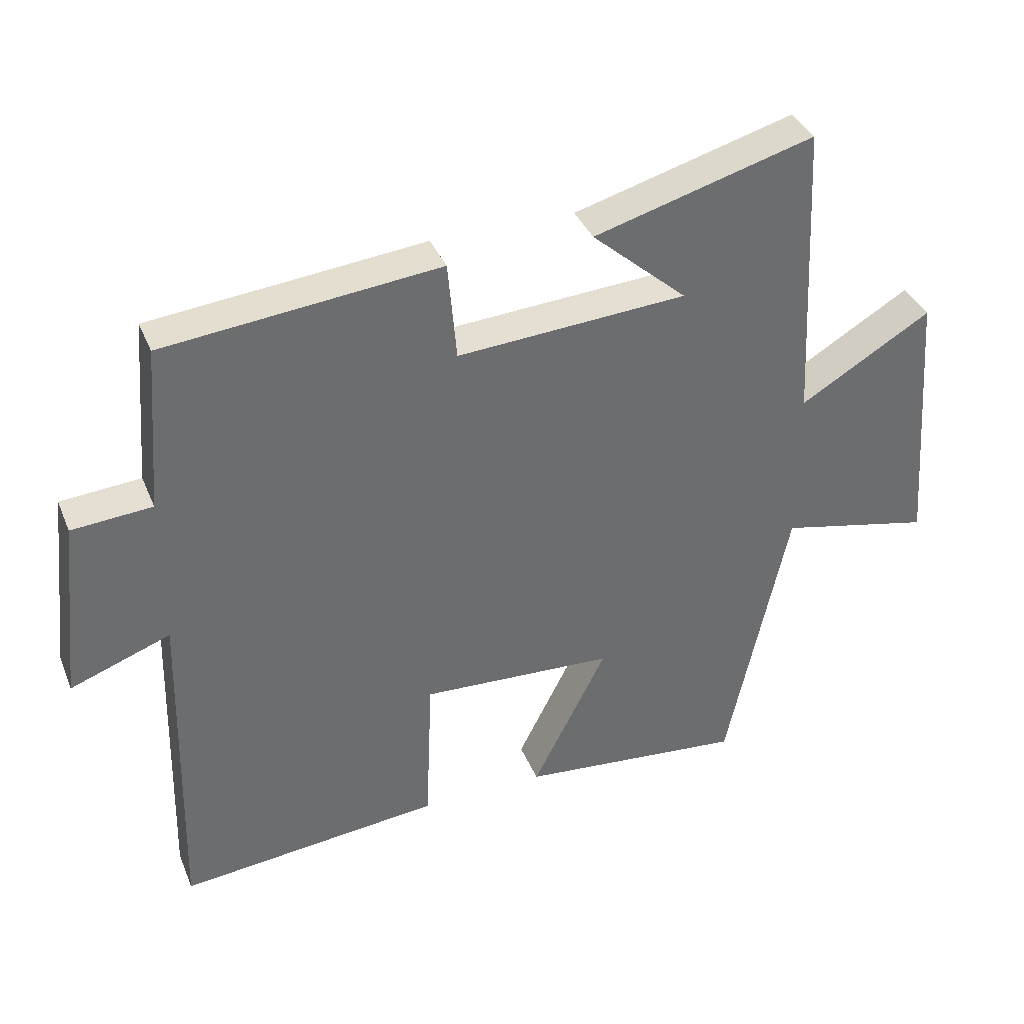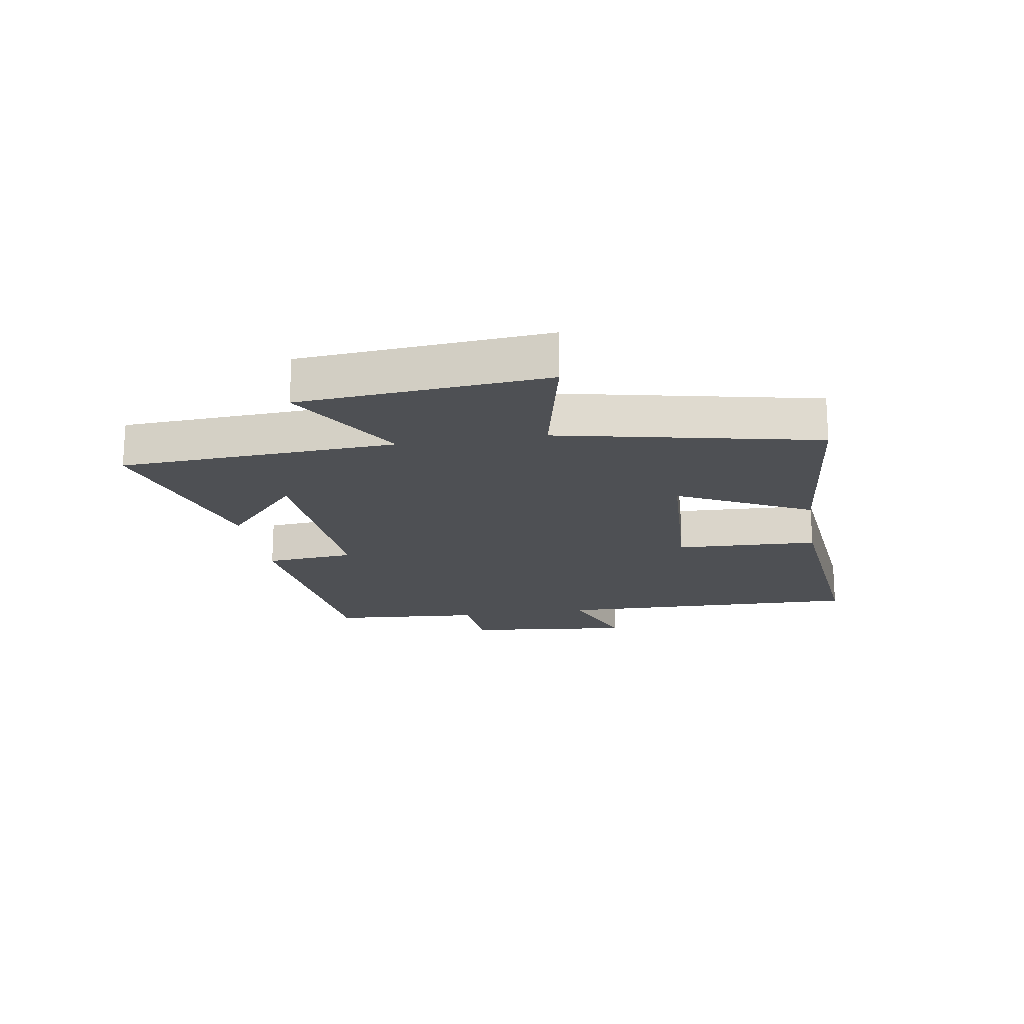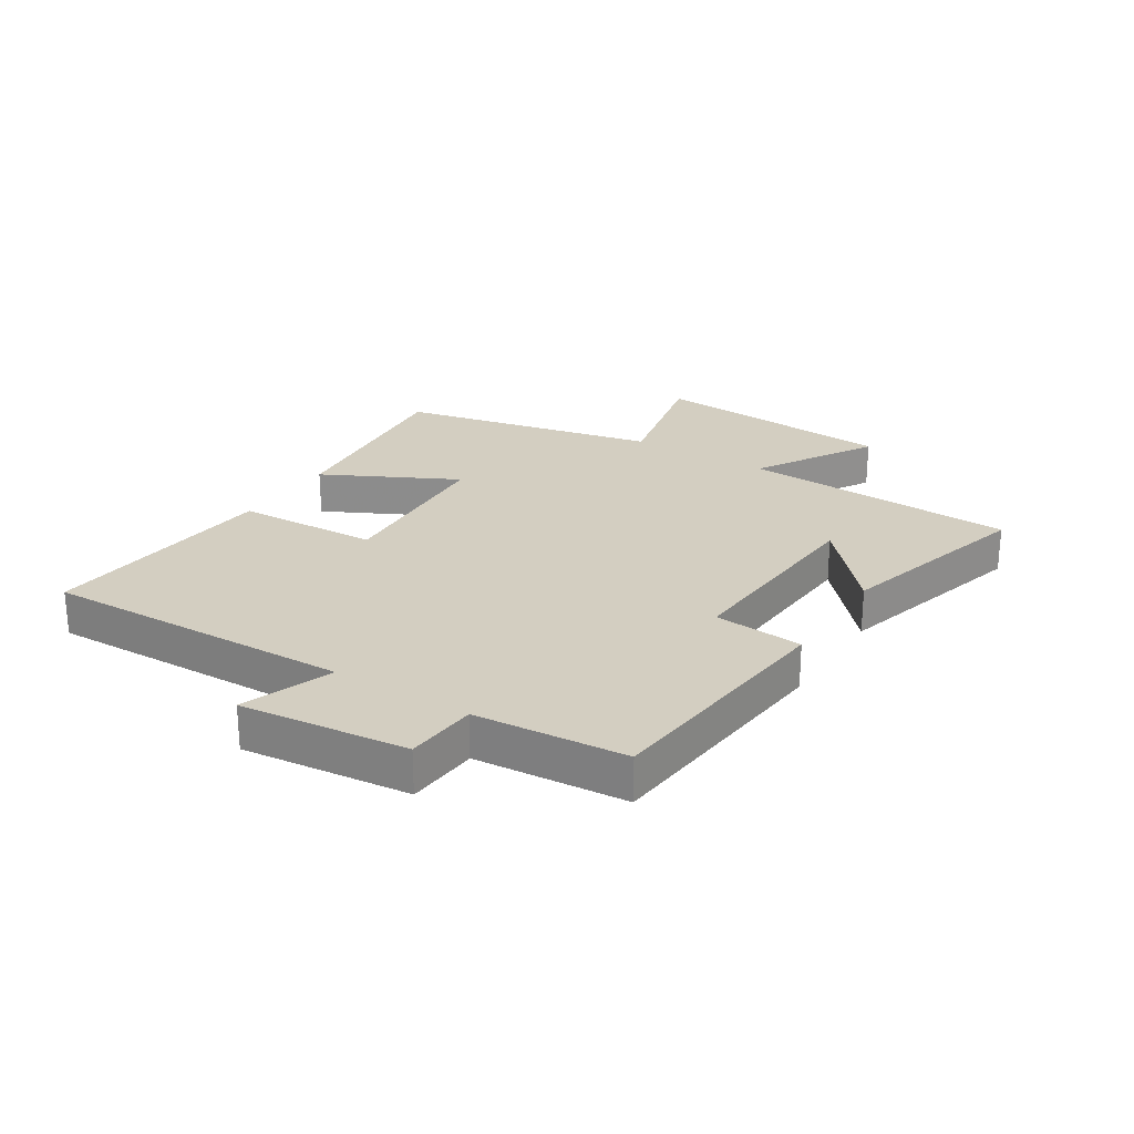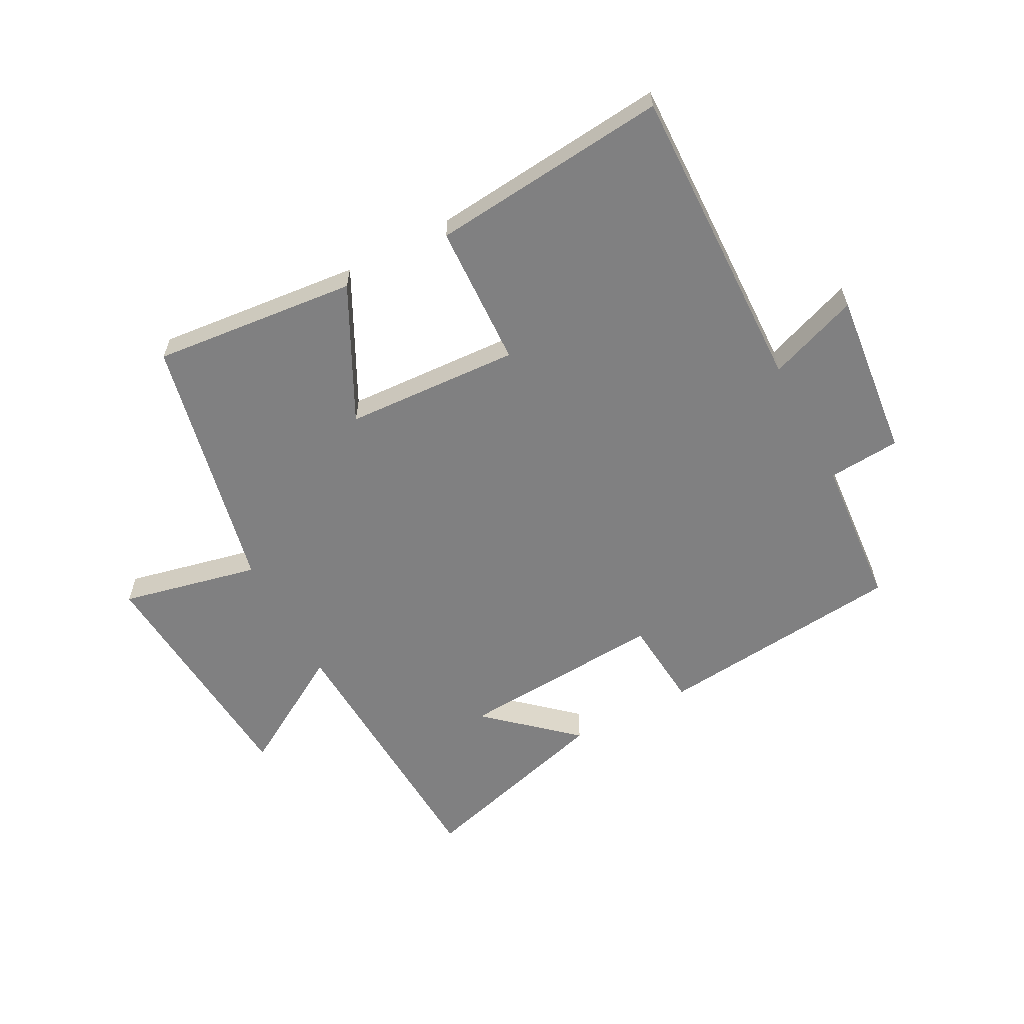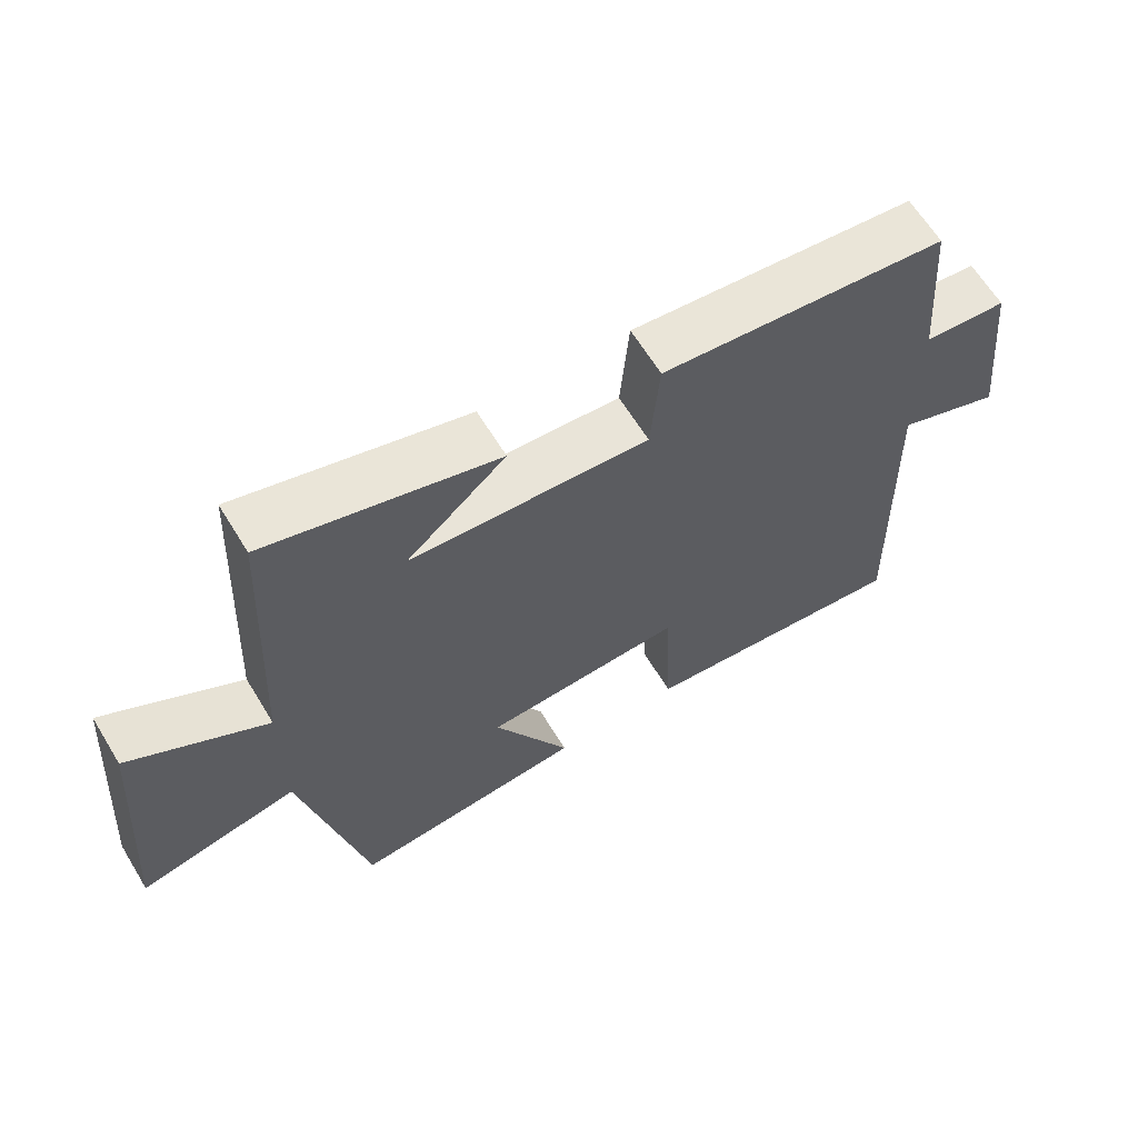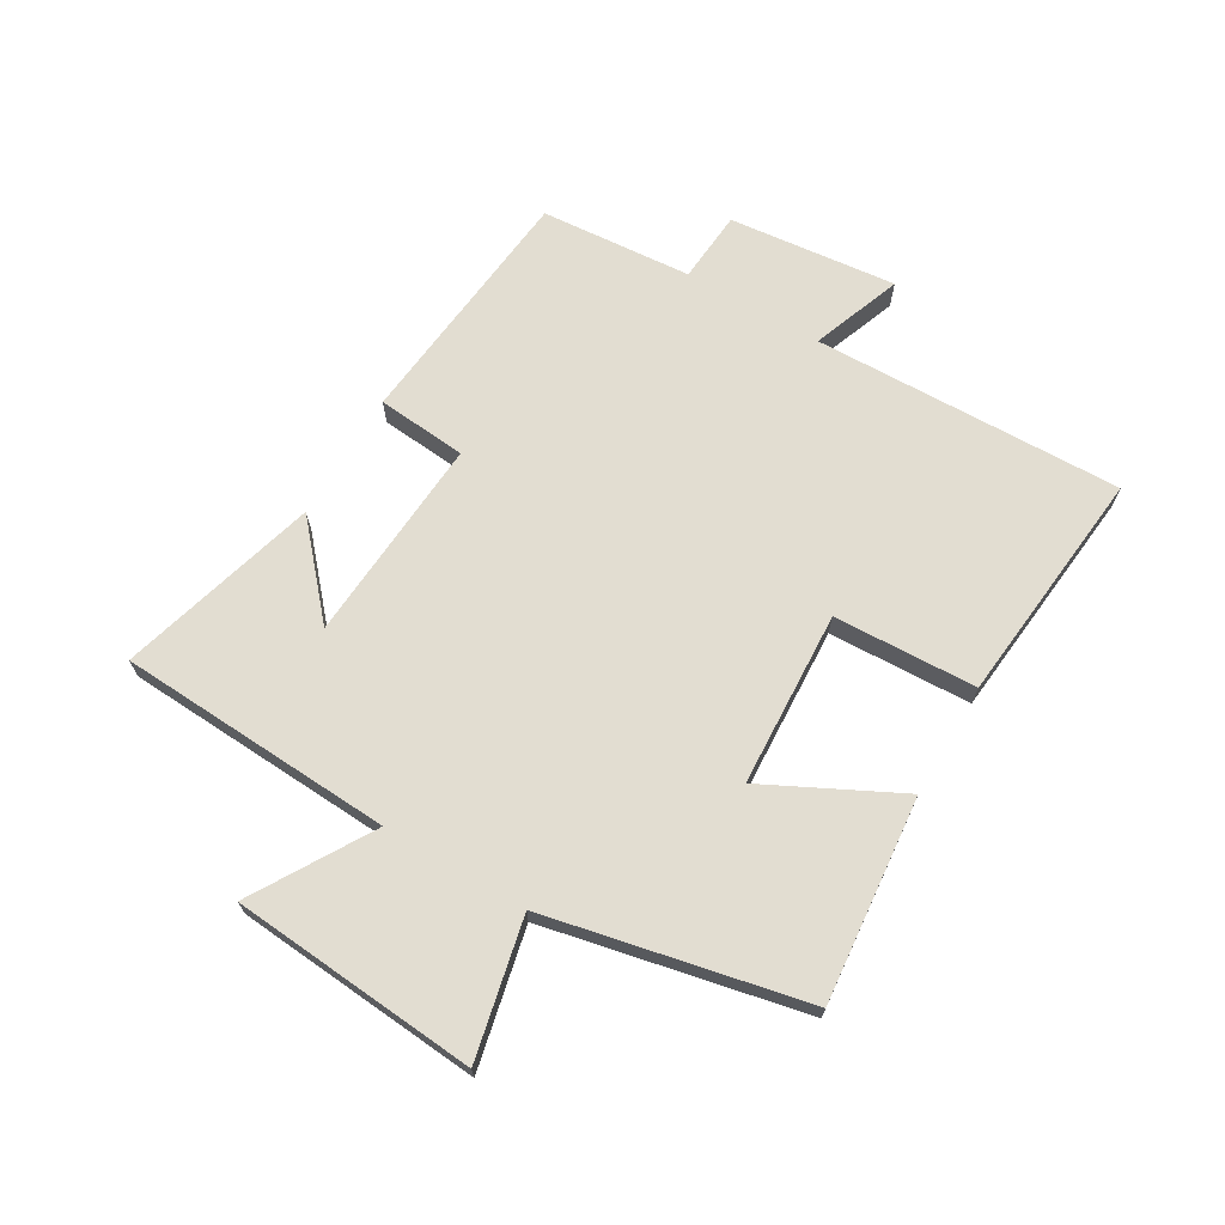
<metadata>
{"format":"obj","ext":"obj","renderer":"f3d","projection":"perspective","resolution":1024,"background":"white","views":[{"elev":37.4,"azim":-20.8,"up":"+Z"},{"elev":-18.6,"azim":99.4,"up":"+Y"},{"elev":25.0,"azim":-57.8,"up":"+Y"},{"elev":-60.2,"azim":-152.0,"up":"+Y"},{"elev":63.8,"azim":148.6,"up":"+Z"},{"elev":68.5,"azim":120.6,"up":"+Y"}]}
</metadata>
<code>
v -0.48 0.07 0.459
v -0.068 0.07 0.5
v -0.055 0.07 0.351
v 0.289 0.07 0.373
v 0.146 0.07 0.5
v 0.477 0.07 0.592
v 0.5 0.07 0.135
v 0.697 0.07 0.252
v 0.729 0.07 -0.156
v 0.5 0.07 -0.105
v 0.408 0.07 -0.534
v 0.069 0.07 -0.5
v 0.181 0.07 -0.279
v -0.109 0.07 -0.263
v -0.119 0.07 -0.5
v -0.513 0.07 -0.538
v -0.5 0.07 -0.024
v -0.65 0.07 -0.079
v -0.62 0.07 0.199
v -0.5 0.07 0.208
v -0.48 0 0.459
v -0.068 0 0.5
v -0.055 0 0.351
v 0.289 0 0.373
v 0.146 0 0.5
v 0.477 0 0.592
v 0.5 0 0.135
v 0.697 0 0.252
v 0.729 0 -0.156
v 0.5 0 -0.105
v 0.408 0 -0.534
v 0.069 0 -0.5
v 0.181 0 -0.279
v -0.109 0 -0.263
v -0.119 0 -0.5
v -0.513 0 -0.538
v -0.5 0 -0.024
v -0.65 0 -0.079
v -0.62 0 0.199
v -0.5 0 0.208
f 17 18 19 20
f 17 20 1 2
f 14 15 16 17
f 13 14 17
f 10 11 12 13
f 10 13 17
f 7 8 9 10
f 4 5 6
f 4 6 7 10
f 17 2 3
f 3 4 10 17
f 40 39 38 37
f 22 21 40 37
f 37 36 35 34
f 37 34 33
f 33 32 31 30
f 37 33 30
f 30 29 28 27
f 26 25 24
f 30 27 26 24
f 23 22 37
f 37 30 24 23
f 1 21 22 2
f 2 22 23 3
f 3 23 24 4
f 4 24 25 5
f 5 25 26 6
f 6 26 27 7
f 7 27 28 8
f 8 28 29 9
f 9 29 30 10
f 10 30 31 11
f 11 31 32 12
f 12 32 33 13
f 13 33 34 14
f 14 34 35 15
f 15 35 36 16
f 16 36 37 17
f 17 37 38 18
f 18 38 39 19
f 19 39 40 20
f 20 40 21 1

</code>
